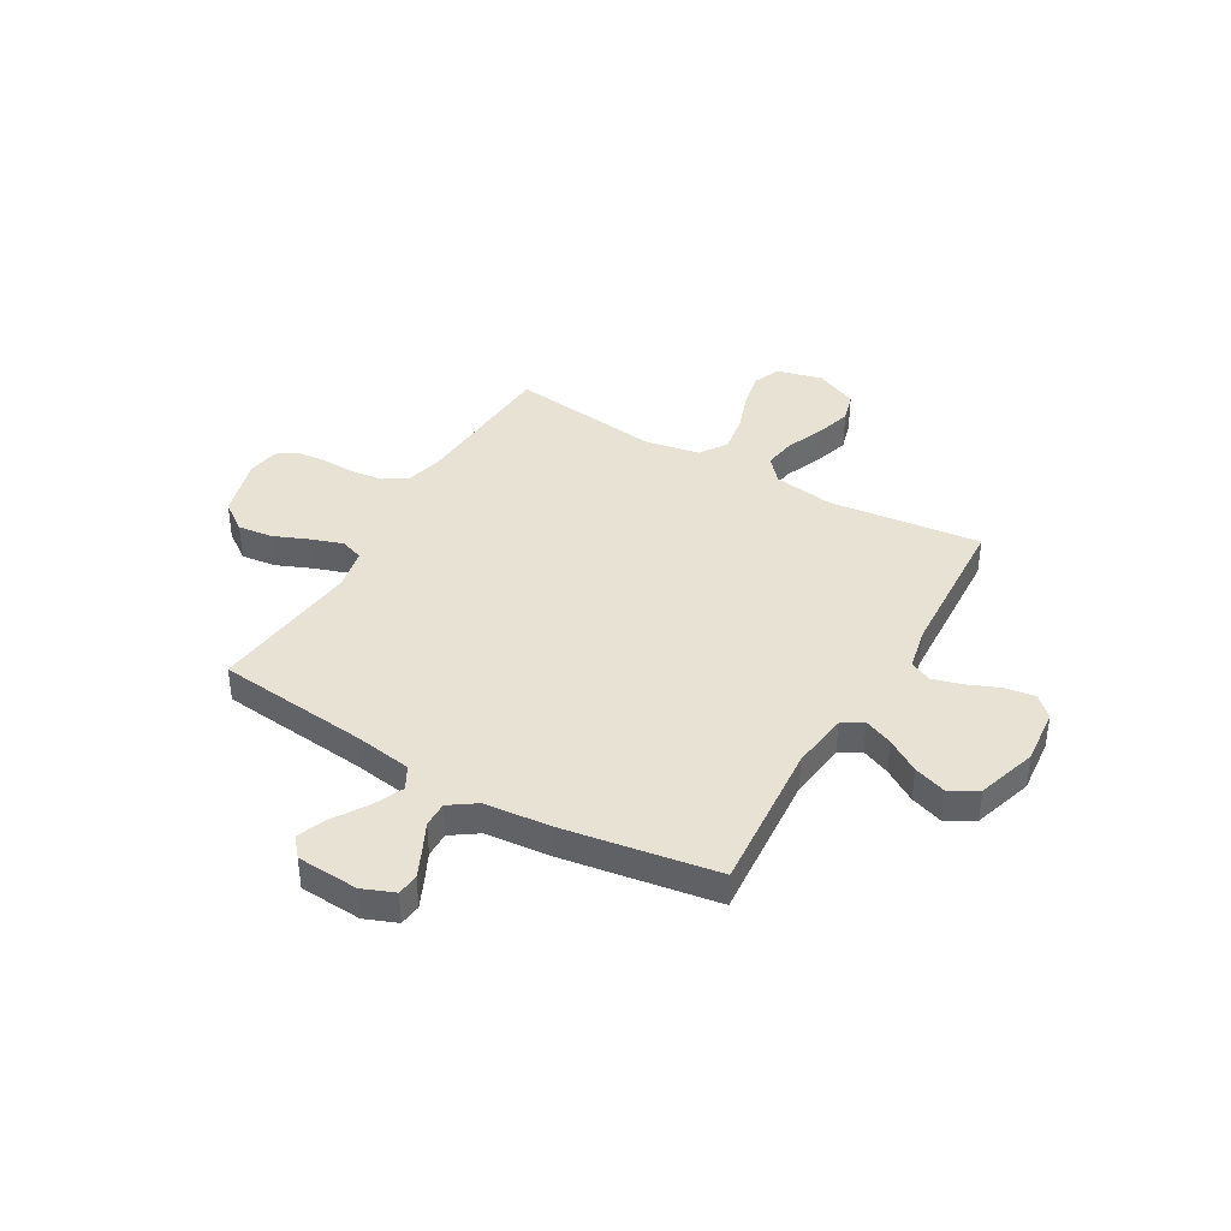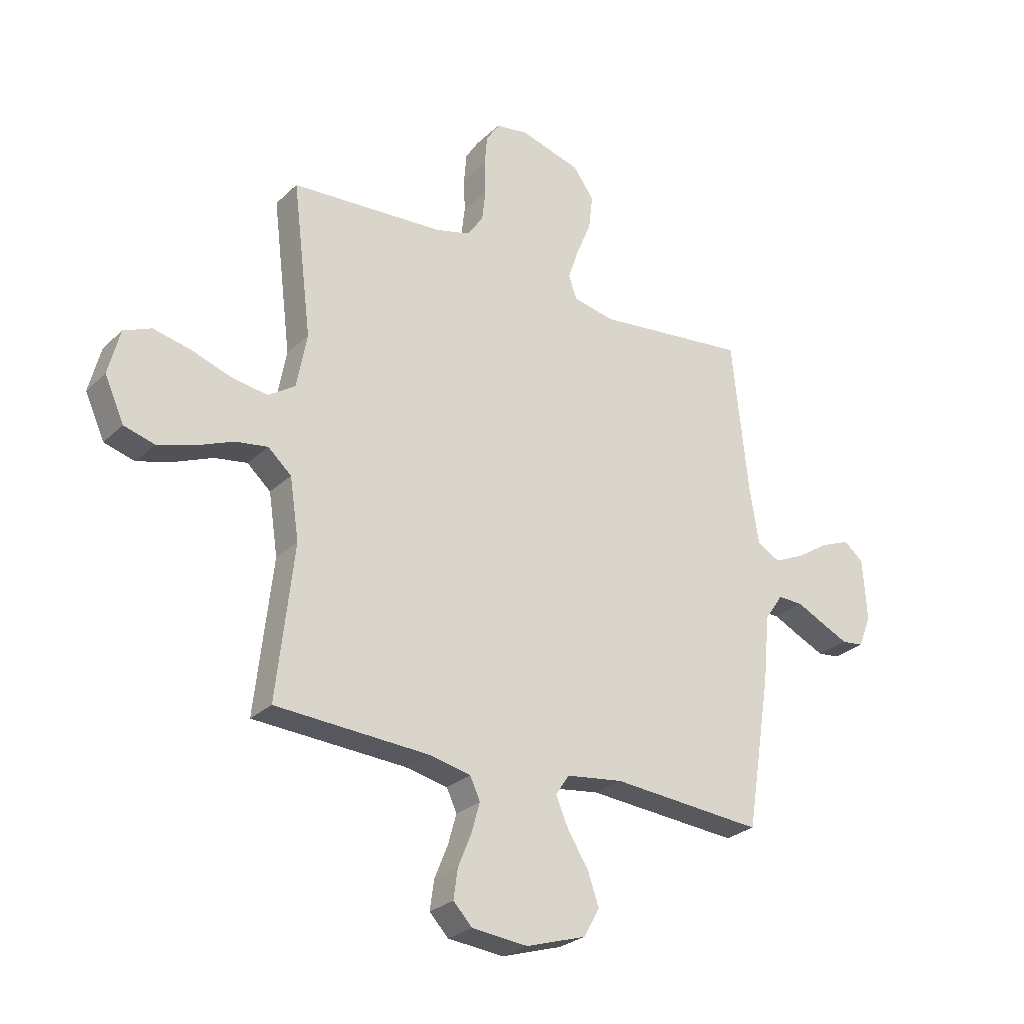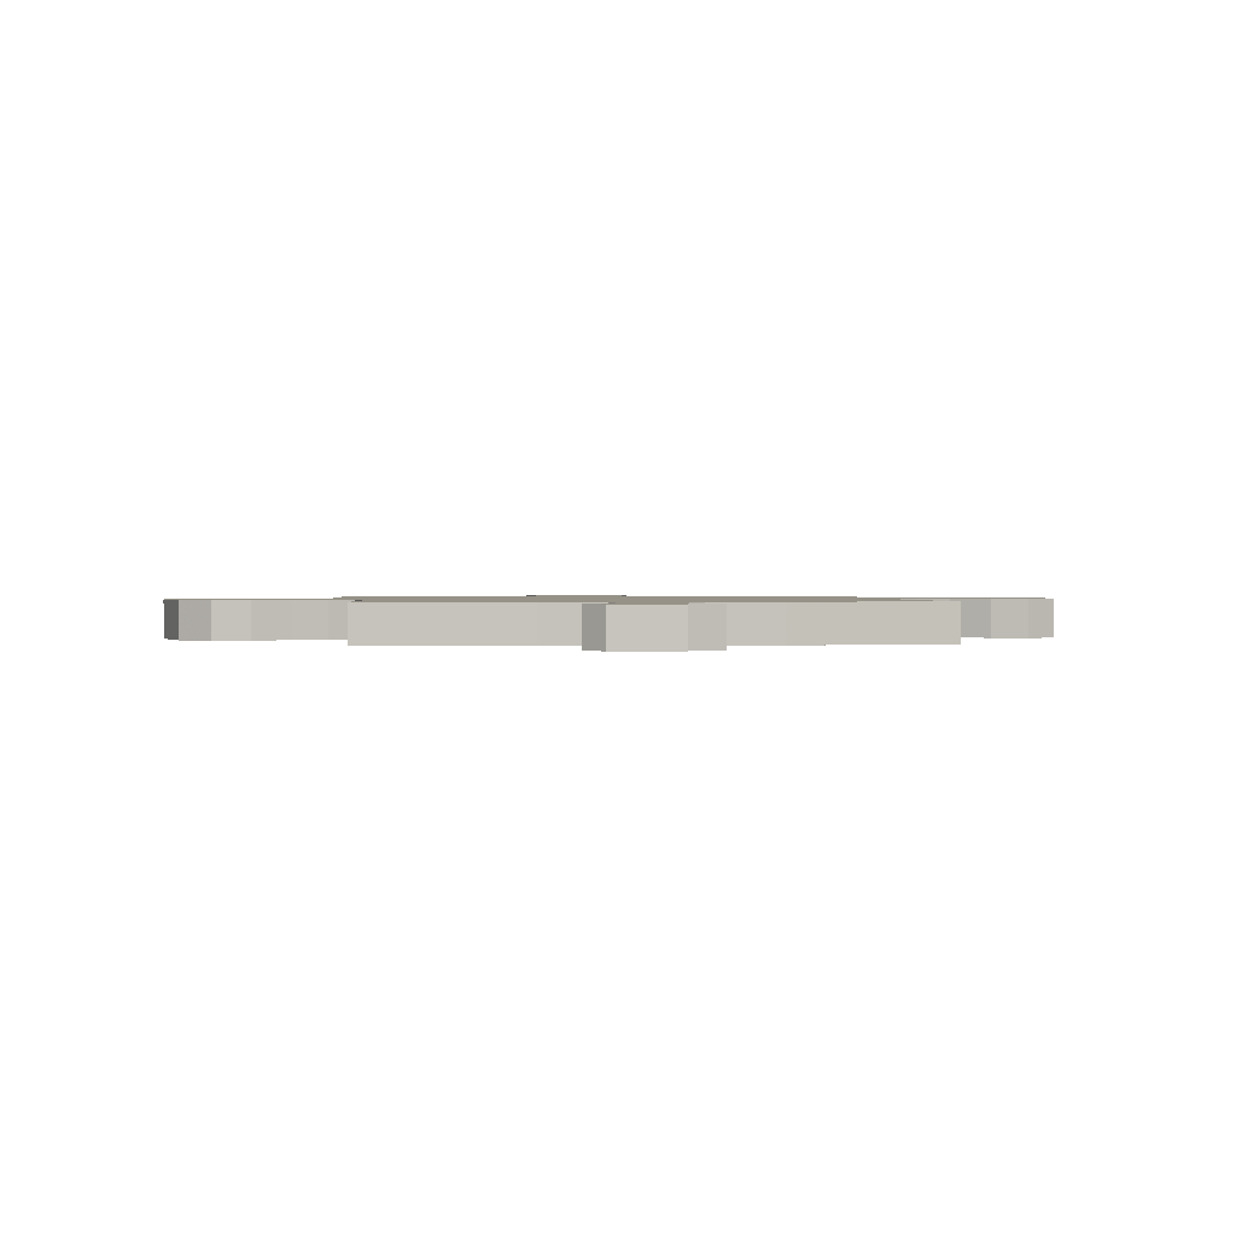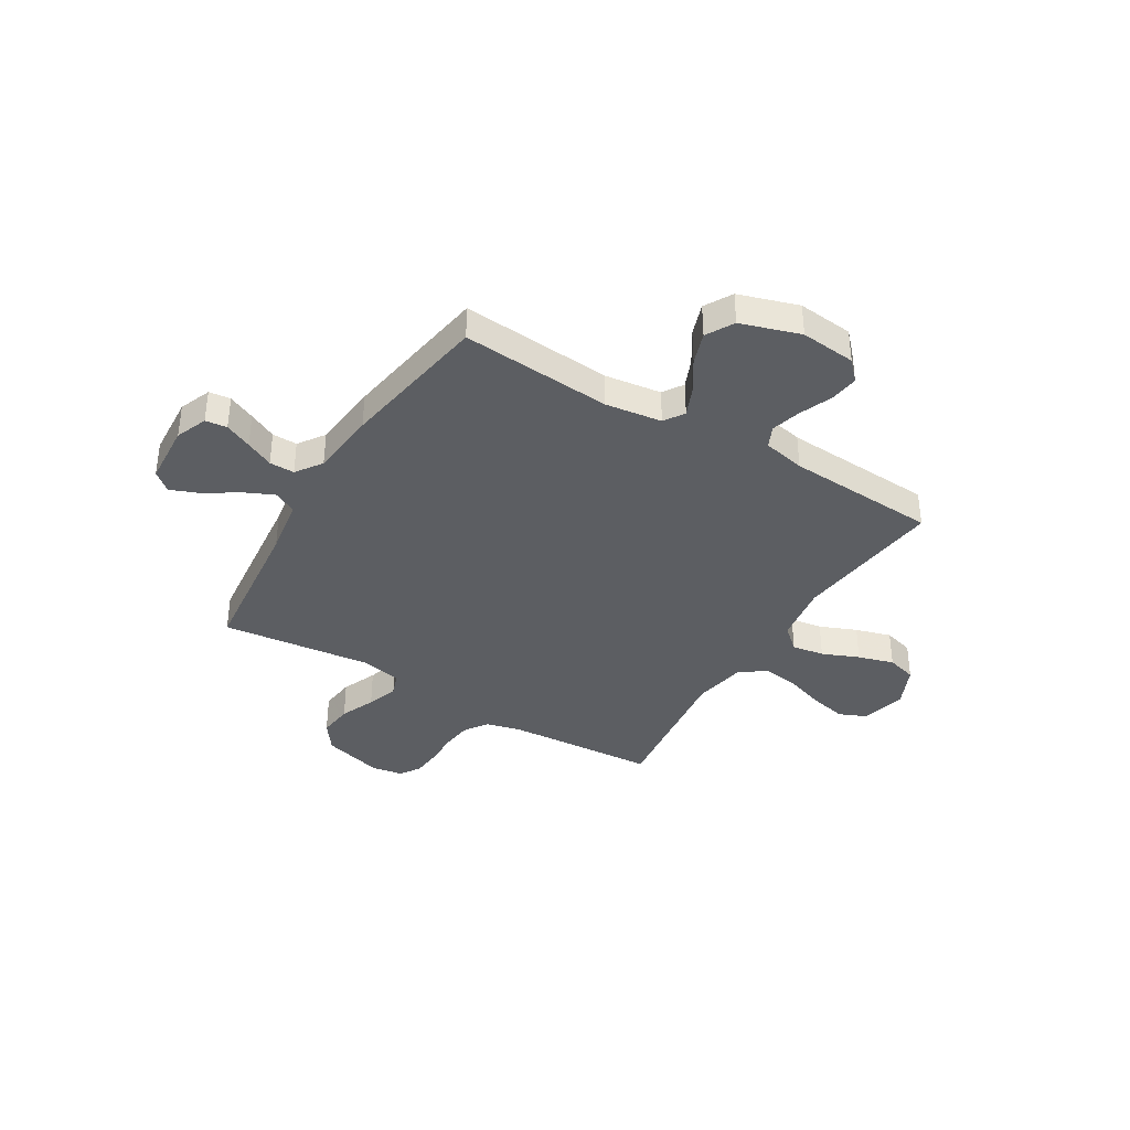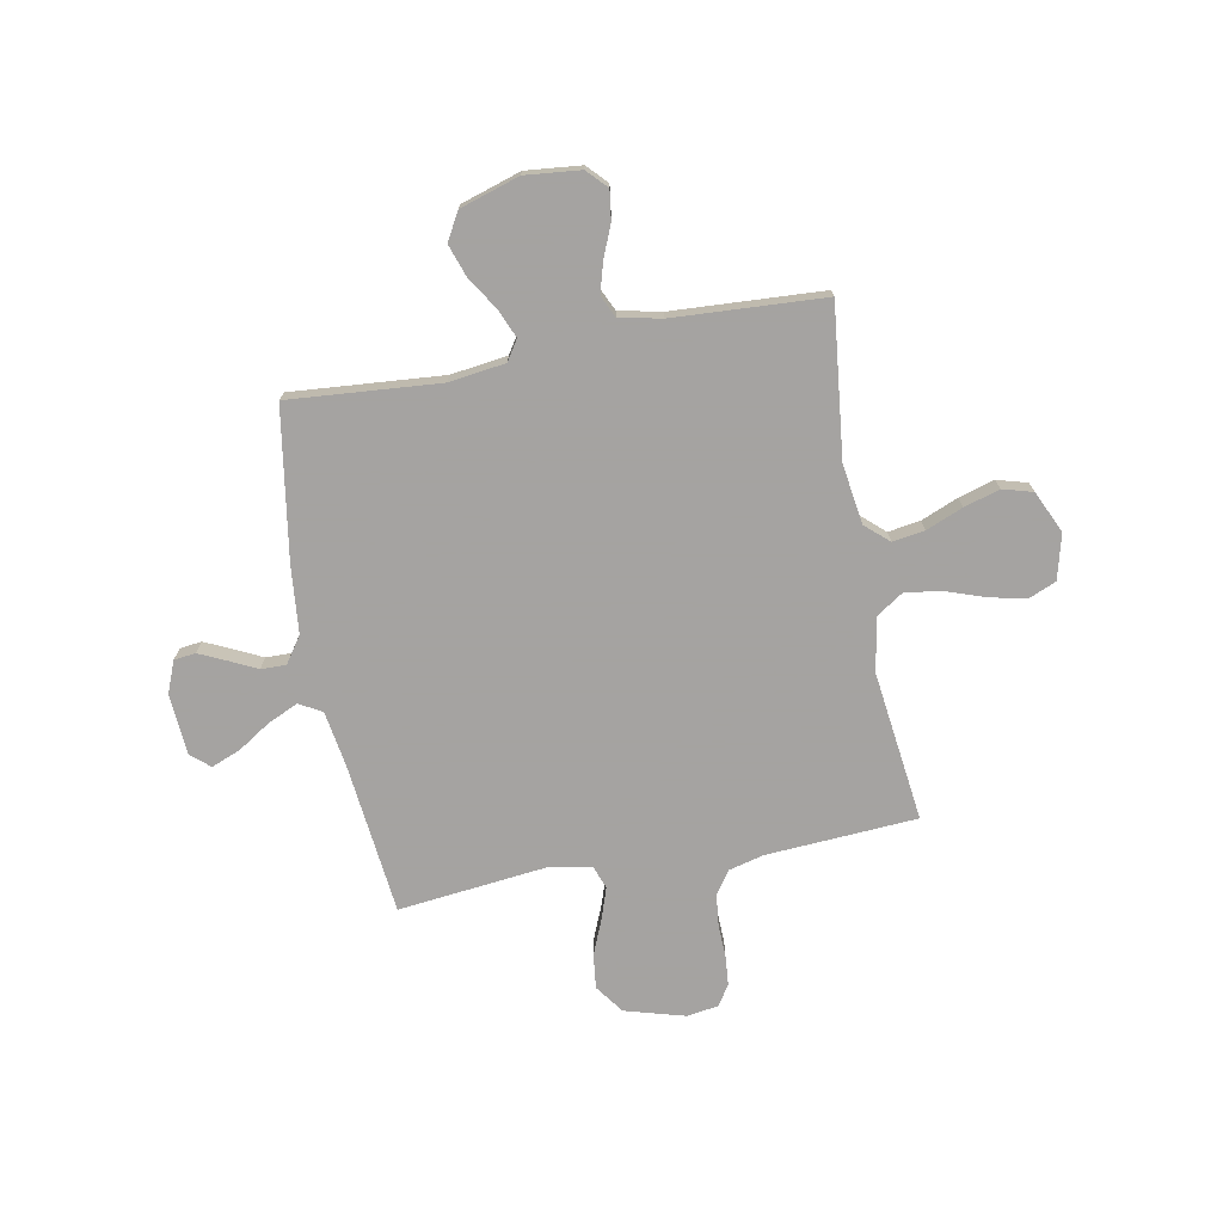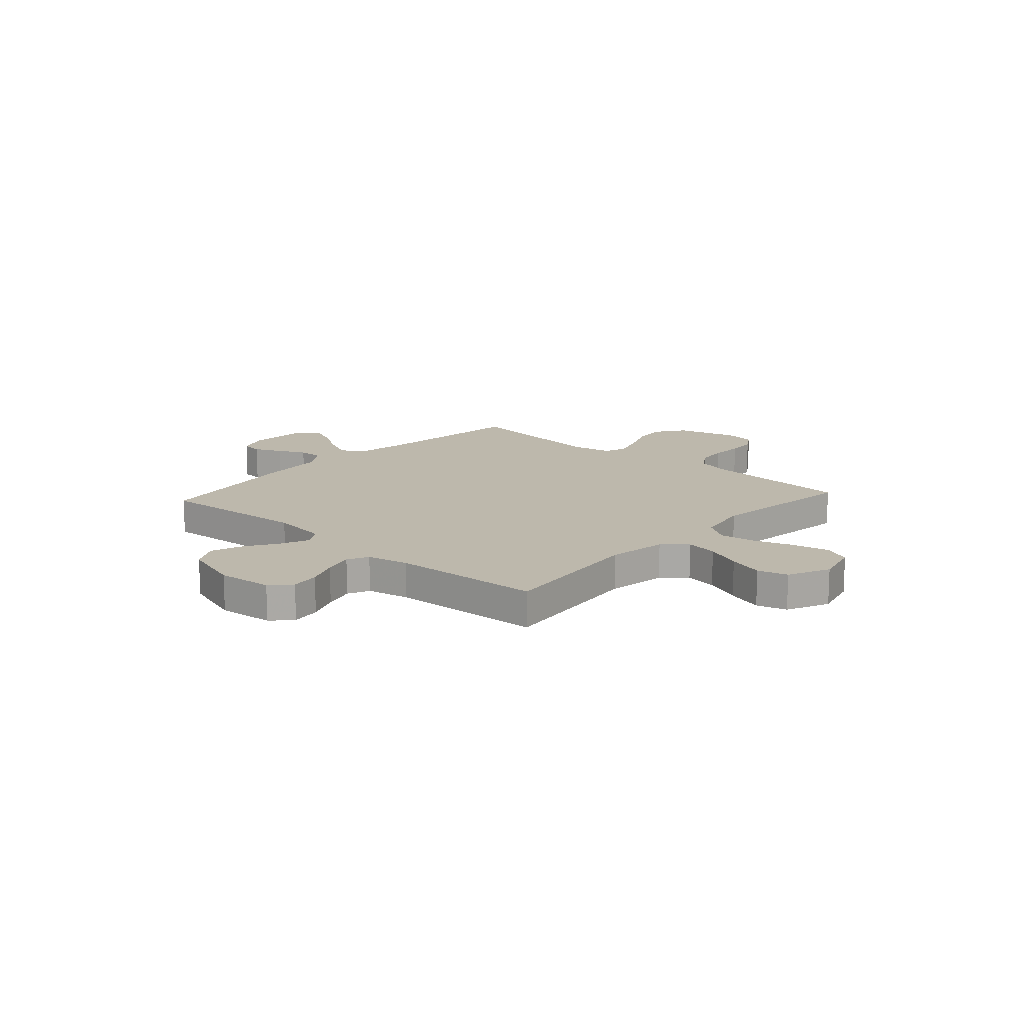
<metadata>
{"format":"obj","ext":"obj","renderer":"f3d","projection":"perspective","resolution":1024,"background":"white","views":[{"elev":39.8,"azim":120.1,"up":"+Y"},{"elev":-27.0,"azim":-35.1,"up":"+Z"},{"elev":1.0,"azim":83.2,"up":"+Y"},{"elev":-37.6,"azim":148.9,"up":"+Y"},{"elev":-73.1,"azim":-169.3,"up":"+Y"},{"elev":14.9,"azim":-137.9,"up":"+Y"}]}
</metadata>
<code>
v 0.5 0.07 0.5
v 0.532 0.07 0.2
v 0.55 0.07 0.087
v 0.595 0.07 0.062
v 0.655 0.07 0.089
v 0.72 0.07 0.131
v 0.778 0.07 0.154
v 0.816 0.07 0.122
v 0.824 0.07 0
v 0.799 0.07 -0.063
v 0.756 0.07 -0.068
v 0.702 0.07 -0.043
v 0.647 0.07 -0.016
v 0.597 0.07 -0.015
v 0.561 0.07 -0.067
v 0.548 0.07 -0.2
v 0.5 0.07 -0.5
v 0.2 0.07 -0.476
v 0.088 0.07 -0.491
v 0.062 0.07 -0.531
v 0.086 0.07 -0.588
v 0.127 0.07 -0.653
v 0.149 0.07 -0.717
v 0.118 0.07 -0.772
v 0 0.07 -0.809
v -0.11 0.07 -0.798
v -0.147 0.07 -0.759
v -0.139 0.07 -0.701
v -0.113 0.07 -0.638
v -0.096 0.07 -0.578
v -0.116 0.07 -0.535
v -0.2 0.07 -0.517
v -0.5 0.07 -0.5
v -0.466 0.07 -0.2
v -0.484 0.07 -0.081
v -0.53 0.07 -0.04
v -0.594 0.07 -0.05
v -0.667 0.07 -0.08
v -0.738 0.07 -0.101
v -0.798 0.07 -0.084
v -0.836 0.07 0
v -0.813 0.07 0.089
v -0.759 0.07 0.112
v -0.686 0.07 0.096
v -0.608 0.07 0.069
v -0.536 0.07 0.058
v -0.483 0.07 0.093
v -0.463 0.07 0.2
v -0.5 0.07 0.5
v -0.2 0.07 0.519
v -0.13 0.07 0.537
v -0.099 0.07 0.583
v -0.092 0.07 0.644
v -0.094 0.07 0.71
v -0.089 0.07 0.769
v -0.063 0.07 0.81
v 0 0.07 0.82
v 0.12 0.07 0.786
v 0.161 0.07 0.729
v 0.153 0.07 0.661
v 0.124 0.07 0.591
v 0.103 0.07 0.529
v 0.119 0.07 0.484
v 0.2 0.07 0.467
v 0.5 0 0.5
v 0.532 0 0.2
v 0.55 0 0.087
v 0.595 0 0.062
v 0.655 0 0.089
v 0.72 0 0.131
v 0.778 0 0.154
v 0.816 0 0.122
v 0.824 0 0
v 0.799 0 -0.063
v 0.756 0 -0.068
v 0.702 0 -0.043
v 0.647 0 -0.016
v 0.597 0 -0.015
v 0.561 0 -0.067
v 0.548 0 -0.2
v 0.5 0 -0.5
v 0.2 0 -0.476
v 0.088 0 -0.491
v 0.062 0 -0.531
v 0.086 0 -0.588
v 0.127 0 -0.653
v 0.149 0 -0.717
v 0.118 0 -0.772
v 0 0 -0.809
v -0.11 0 -0.798
v -0.147 0 -0.759
v -0.139 0 -0.701
v -0.113 0 -0.638
v -0.096 0 -0.578
v -0.116 0 -0.535
v -0.2 0 -0.517
v -0.5 0 -0.5
v -0.466 0 -0.2
v -0.484 0 -0.081
v -0.53 0 -0.04
v -0.594 0 -0.05
v -0.667 0 -0.08
v -0.738 0 -0.101
v -0.798 0 -0.084
v -0.836 0 0
v -0.813 0 0.089
v -0.759 0 0.112
v -0.686 0 0.096
v -0.608 0 0.069
v -0.536 0 0.058
v -0.483 0 0.093
v -0.463 0 0.2
v -0.5 0 0.5
v -0.2 0 0.519
v -0.13 0 0.537
v -0.099 0 0.583
v -0.092 0 0.644
v -0.094 0 0.71
v -0.089 0 0.769
v -0.063 0 0.81
v 0 0 0.82
v 0.12 0 0.786
v 0.161 0 0.729
v 0.153 0 0.661
v 0.124 0 0.591
v 0.103 0 0.529
v 0.119 0 0.484
v 0.2 0 0.467
f 59 60 61
f 58 59 61
f 57 58 61
f 56 57 61
f 55 56 61
f 54 55 61
f 53 54 61
f 52 53 61 62
f 51 52 62 63
f 48 49 50
f 50 51 63
f 48 50 63
f 47 48 63
f 43 44 45
f 42 43 45
f 41 42 45
f 40 41 45
f 39 40 45
f 38 39 45
f 37 38 45
f 36 37 45 46
f 47 63 64
f 46 47 64
f 36 46 64
f 35 36 64
f 27 28 29
f 26 27 29
f 25 26 29
f 24 25 29
f 23 24 29
f 22 23 29
f 21 22 29
f 20 21 29 30
f 19 20 30 31
f 15 16 17 18
f 14 15 18 19
f 11 12 13
f 10 11 13
f 9 10 13
f 8 9 13
f 7 8 13
f 6 7 13
f 5 6 13
f 4 5 13 14
f 19 31 32
f 14 19 32
f 4 14 32
f 3 4 32
f 64 1 2
f 35 64 2
f 34 35 2
f 32 33 34
f 3 32 34
f 2 3 34
f 125 124 123
f 125 123 122
f 125 122 121
f 125 121 120
f 125 120 119
f 125 119 118
f 125 118 117
f 126 125 117 116
f 127 126 116 115
f 114 113 112
f 127 115 114
f 127 114 112
f 127 112 111
f 109 108 107
f 109 107 106
f 109 106 105
f 109 105 104
f 109 104 103
f 109 103 102
f 109 102 101
f 110 109 101 100
f 128 127 111
f 128 111 110
f 128 110 100
f 128 100 99
f 93 92 91
f 93 91 90
f 93 90 89
f 93 89 88
f 93 88 87
f 93 87 86
f 93 86 85
f 94 93 85 84
f 95 94 84 83
f 82 81 80 79
f 83 82 79 78
f 77 76 75
f 77 75 74
f 77 74 73
f 77 73 72
f 77 72 71
f 77 71 70
f 77 70 69
f 78 77 69 68
f 96 95 83
f 96 83 78
f 96 78 68
f 96 68 67
f 66 65 128
f 66 128 99
f 66 99 98
f 98 97 96
f 98 96 67
f 98 67 66
f 1 65 66 2
f 2 66 67 3
f 3 67 68 4
f 4 68 69 5
f 5 69 70 6
f 6 70 71 7
f 7 71 72 8
f 8 72 73 9
f 9 73 74 10
f 10 74 75 11
f 11 75 76 12
f 12 76 77 13
f 13 77 78 14
f 14 78 79 15
f 15 79 80 16
f 16 80 81 17
f 17 81 82 18
f 18 82 83 19
f 19 83 84 20
f 20 84 85 21
f 21 85 86 22
f 22 86 87 23
f 23 87 88 24
f 24 88 89 25
f 25 89 90 26
f 26 90 91 27
f 27 91 92 28
f 28 92 93 29
f 29 93 94 30
f 30 94 95 31
f 31 95 96 32
f 32 96 97 33
f 33 97 98 34
f 34 98 99 35
f 35 99 100 36
f 36 100 101 37
f 37 101 102 38
f 38 102 103 39
f 39 103 104 40
f 40 104 105 41
f 41 105 106 42
f 42 106 107 43
f 43 107 108 44
f 44 108 109 45
f 45 109 110 46
f 46 110 111 47
f 47 111 112 48
f 48 112 113 49
f 49 113 114 50
f 50 114 115 51
f 51 115 116 52
f 52 116 117 53
f 53 117 118 54
f 54 118 119 55
f 55 119 120 56
f 56 120 121 57
f 57 121 122 58
f 58 122 123 59
f 59 123 124 60
f 60 124 125 61
f 61 125 126 62
f 62 126 127 63
f 63 127 128 64
f 64 128 65 1

</code>
